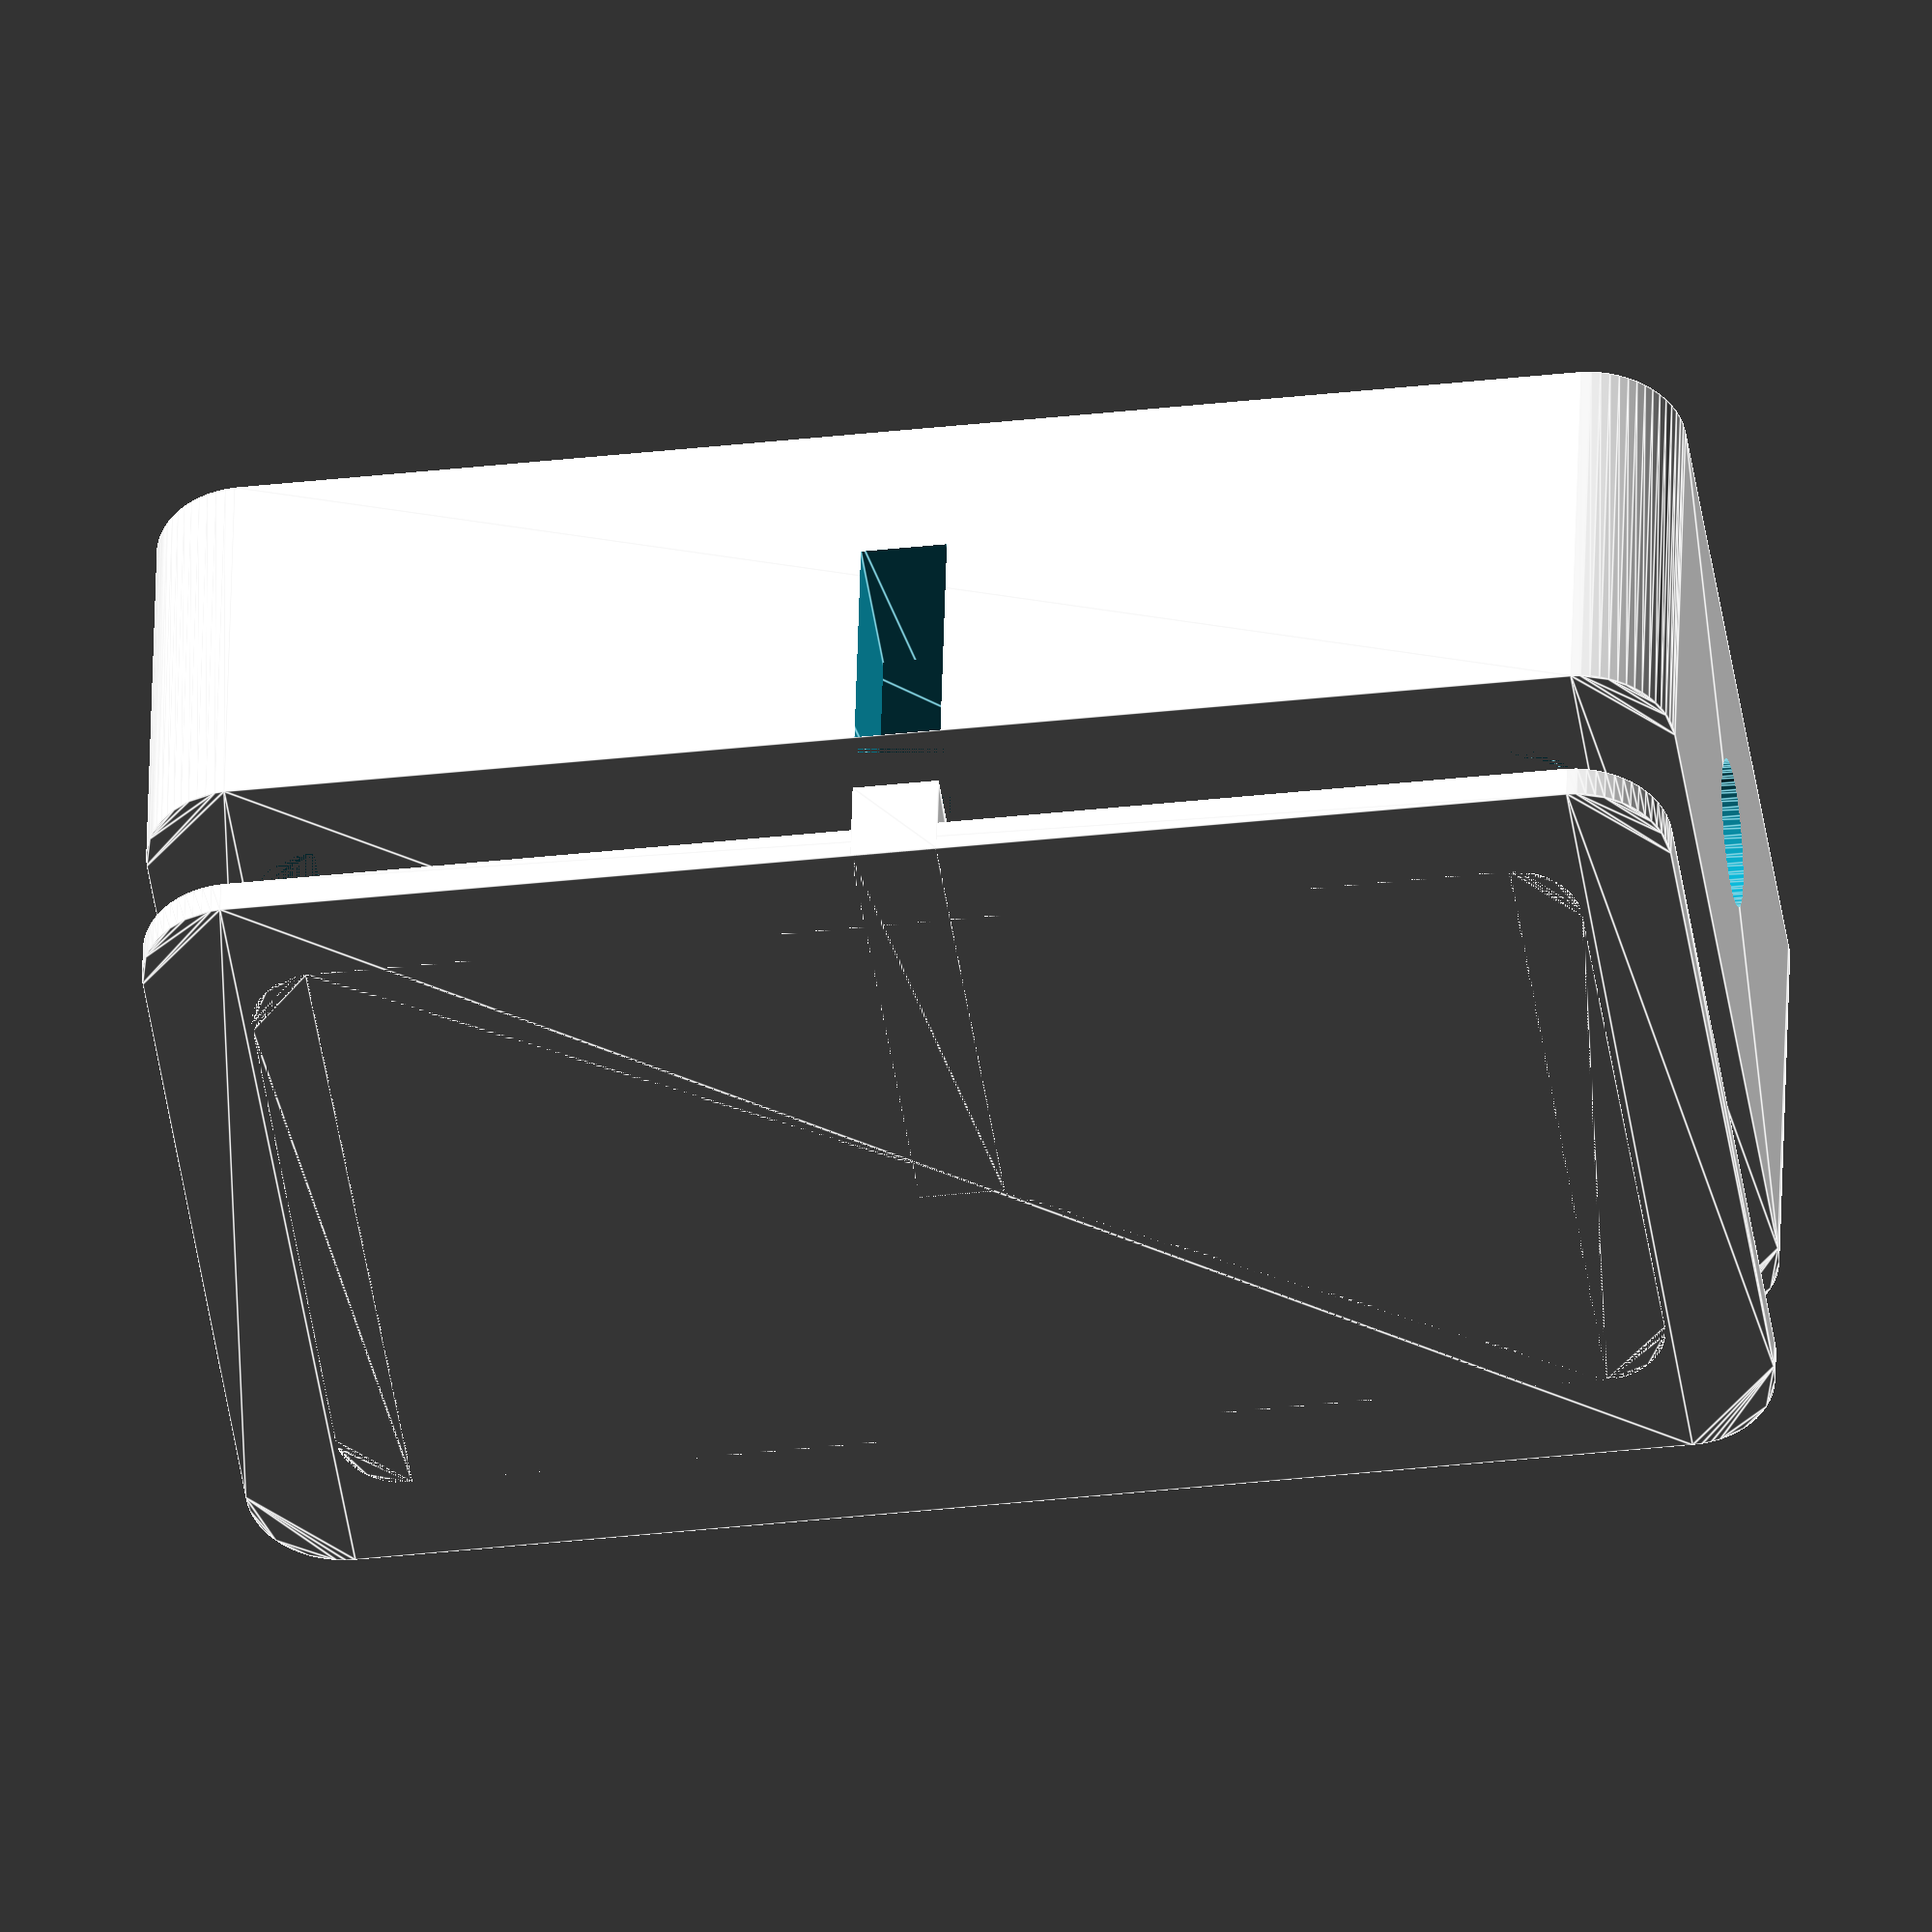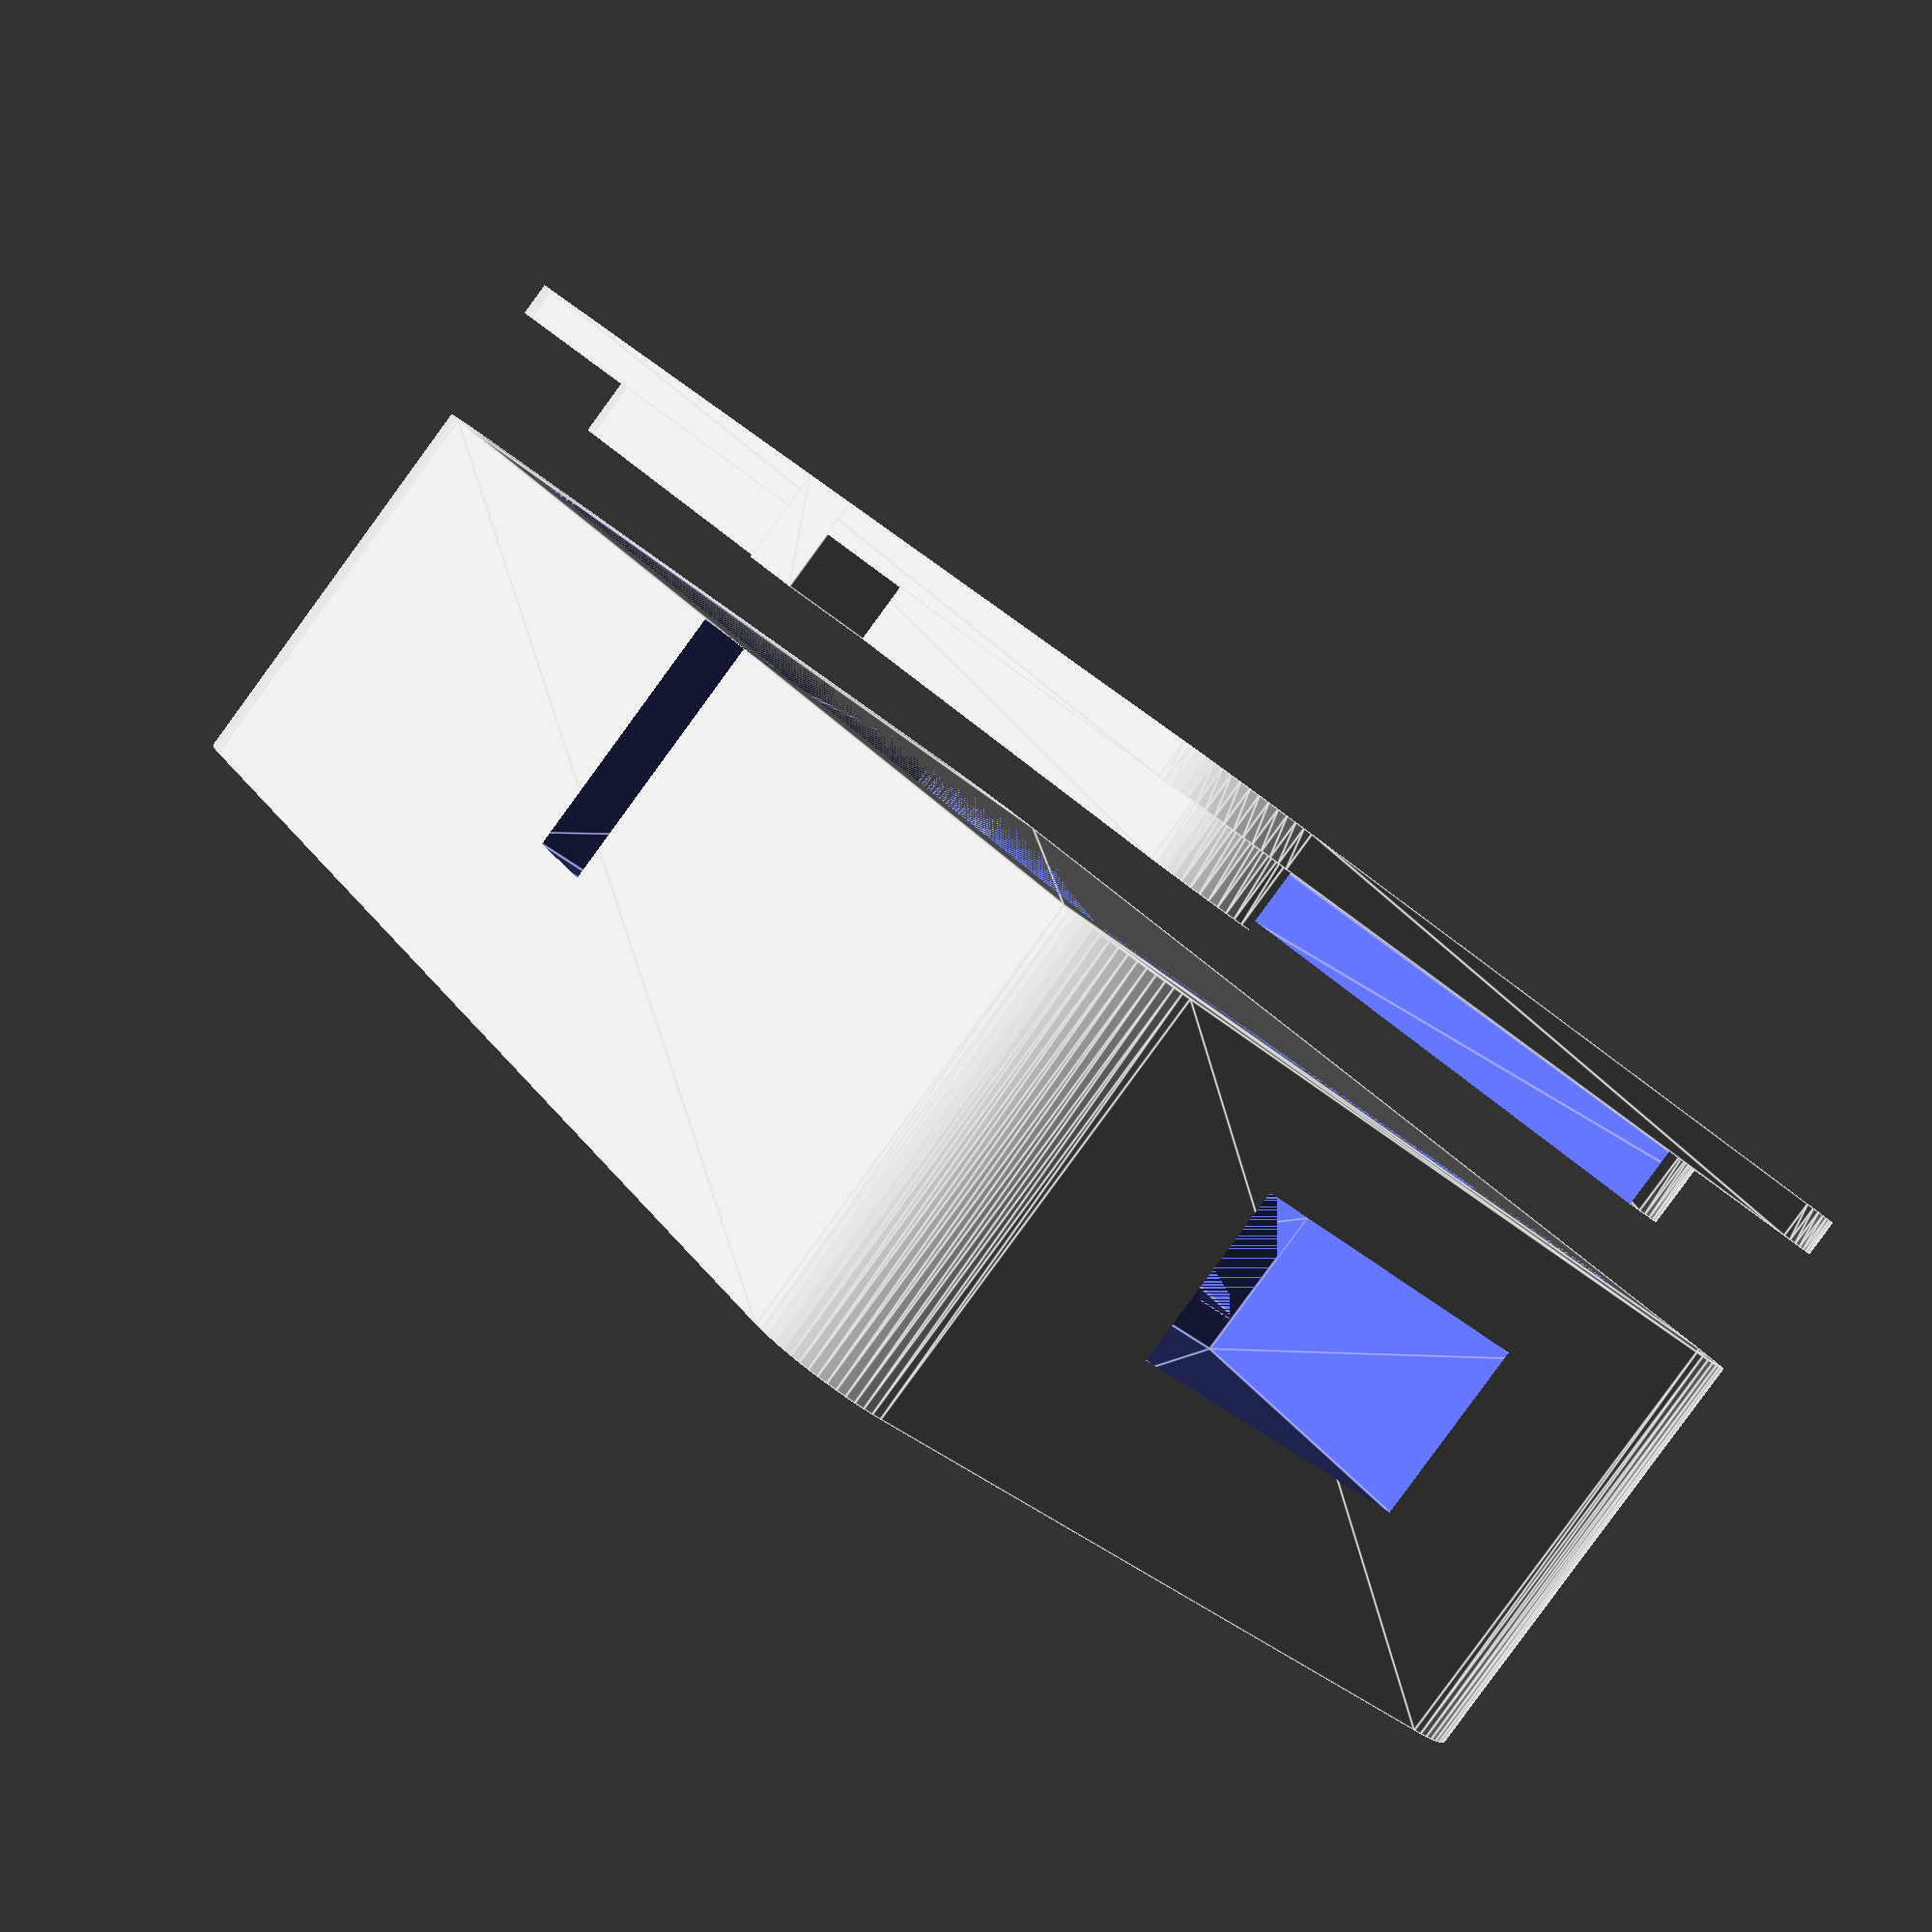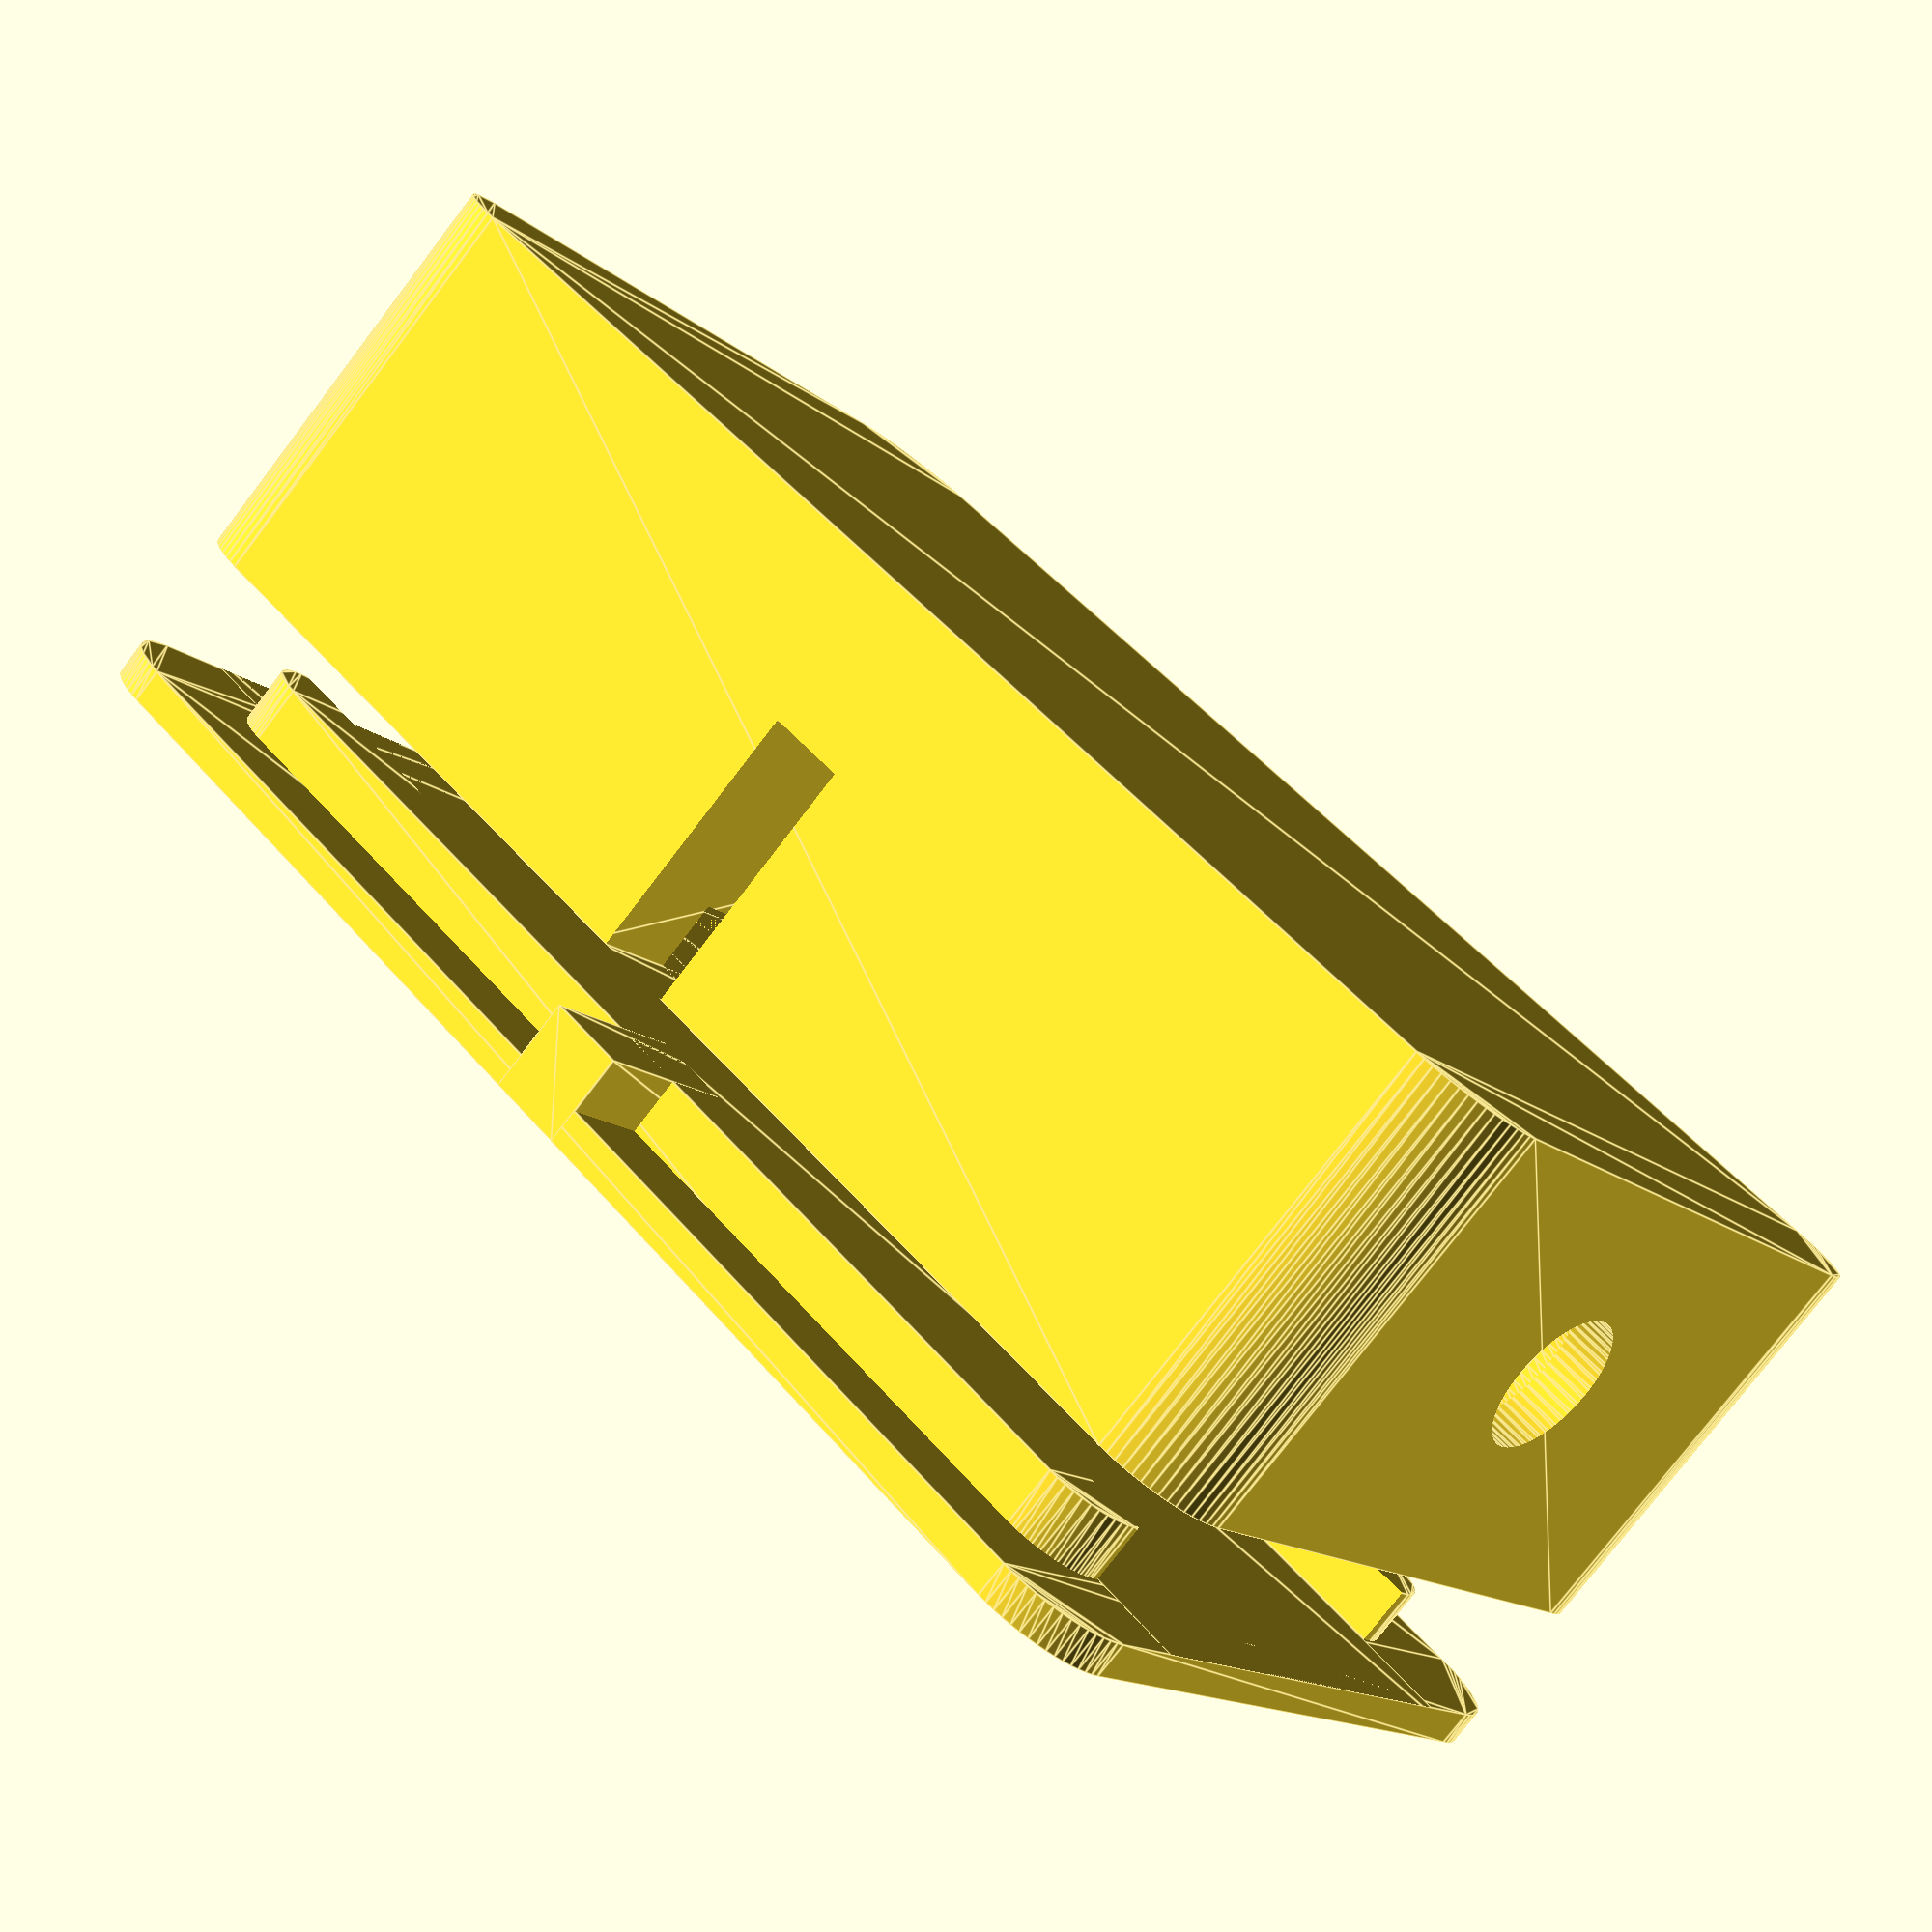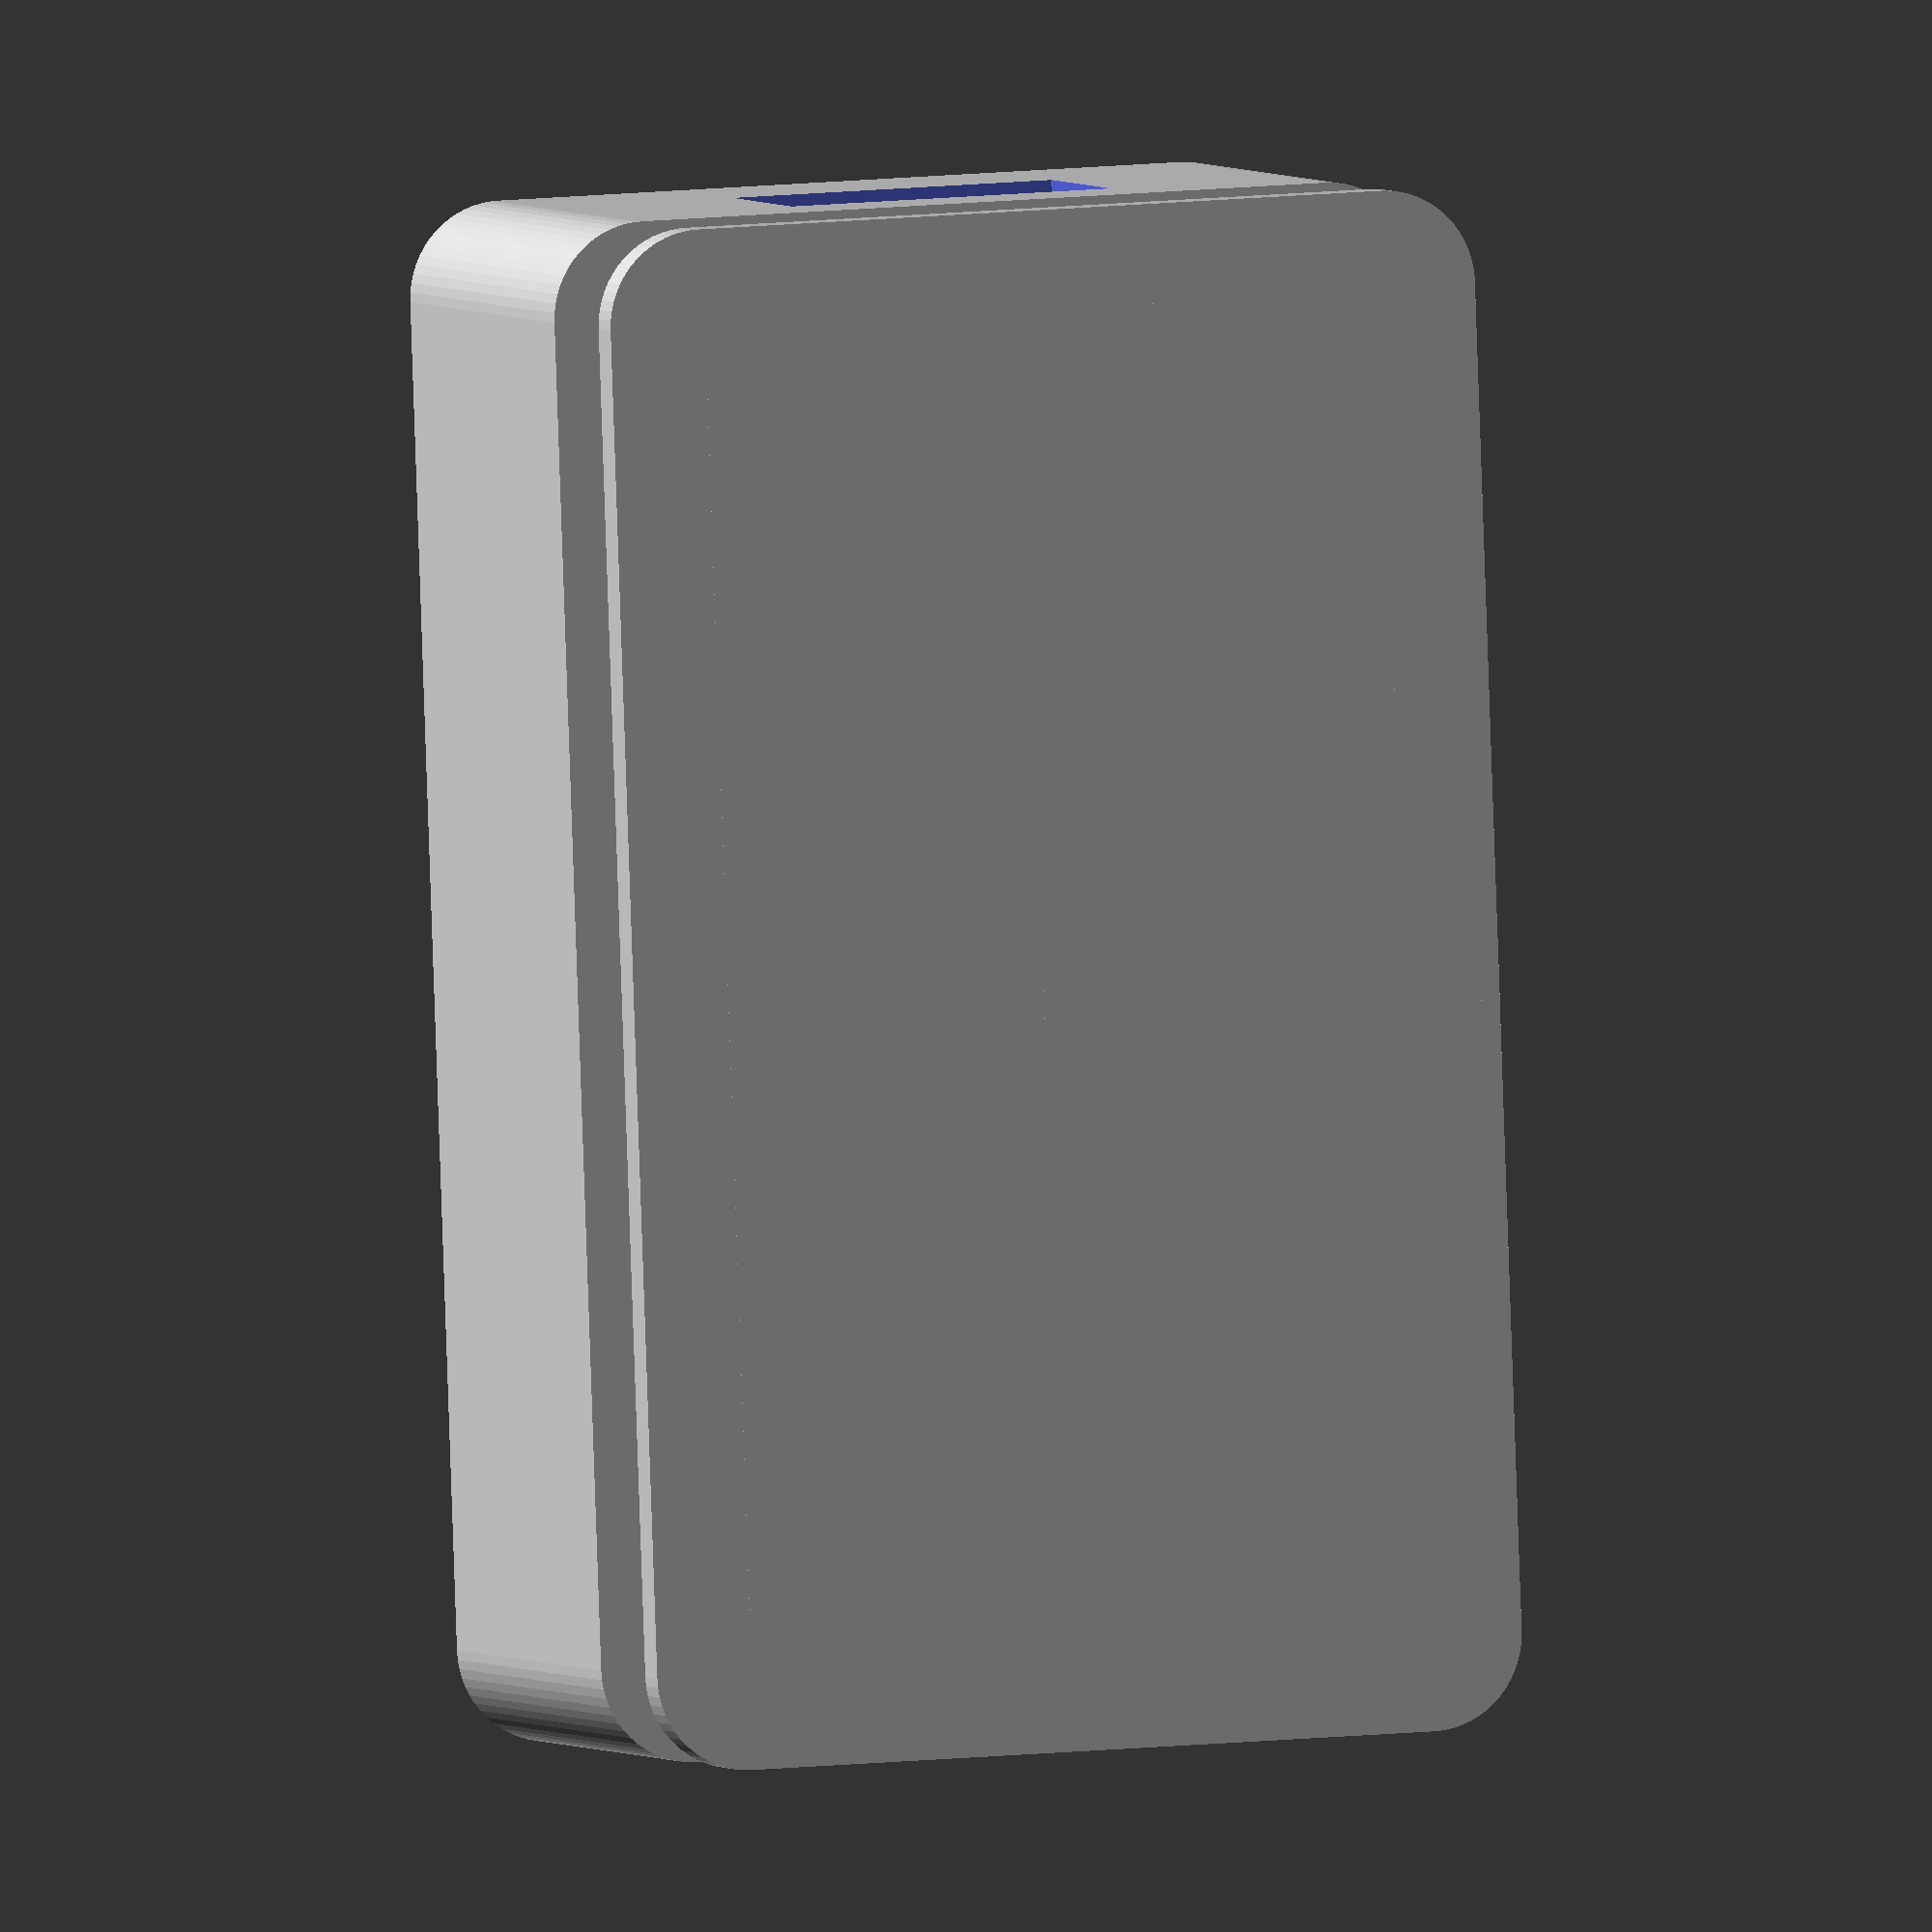
<openscad>
//$fn=60;
$fa=5;
$fs=.4;

box();
translate([0,0,-7]) bottom_lid();

module box(){
    difference(){
        body();
        center_cut();
        translate([0,-29,3+6.5]) rotate([90,0,0]) switch();
        translate([0,32-14,4]) usb_con();
    }
}

module switch(){
    linear_extrude(height=1) circle(d=8);
    linear_extrude(height=9) circle(d=6.2);
    translate([0,0,-11]) linear_extrude(height=11) square([23,13.2],center=true);
}

module usb_con(){
    translate([0,0,-1.5]) linear_extrude(height=1.5) square([17,17],center=true);
    translate([0,7.5,0]) linear_extrude(height=7.4) square([14,23-9],center=true);
    translate([0,-4,0]) linear_extrude(height=6) square([17,9],center=true);
}
   
module body(){
    linear_extrude(height=18) hull(){
        translate([-15,28,0]) circle(d=8);
        translate([15,28,0]) circle(d=8);
        translate([-15,-28,0]) circle(d=8);
        translate([15,-28,0]) circle(d=8);
    }
}

module center_cut(){
    linear_extrude(height=3) hull(){
        translate([-12,25,0]) circle(d=6);
        translate([12,25,0]) circle(d=6);
        translate([-12,-25,0]) circle(d=6);
        translate([12,-25,0]) circle(d=6);
    }
    translate([-10,0,0]) linear_extrude(height=11) square([20,3.6],center=true);
    translate([0,-5,0]) linear_extrude(height=16.2) square([25,30],center=true);
}

module bottom_lid(){
    difference (){
        union(){
            linear_extrude(height=1.5) hull(){
                translate([-15,28,0]) circle(d=8);
                translate([15,28,0]) circle(d=8);
                translate([-15,-28,0]) circle(d=8);
                translate([15,-28,0]) circle(d=8);
            }
            linear_extrude(height=1.5+2.5) hull(){
                translate([-12,25,0]) circle(d=5.7);
                translate([12,25,0]) circle(d=5.7);
                translate([-12,-25,0]) circle(d=5.7);
                translate([12,-25,0]) circle(d=5.7);
            }
            translate([-9,0,0]) linear_extrude(height=1.5+2.5) square([20,3.6],center=true);
        }
        translate([0,0,1.5]) linear_extrude(height=5) square([23,70],center=true);
    }
}

</openscad>
<views>
elev=315.6 azim=98.2 roll=181.4 proj=o view=edges
elev=266.2 azim=34.2 roll=36.2 proj=p view=edges
elev=258.2 azim=128.7 roll=217.5 proj=p view=edges
elev=357.1 azim=2.1 roll=160.6 proj=o view=wireframe
</views>
